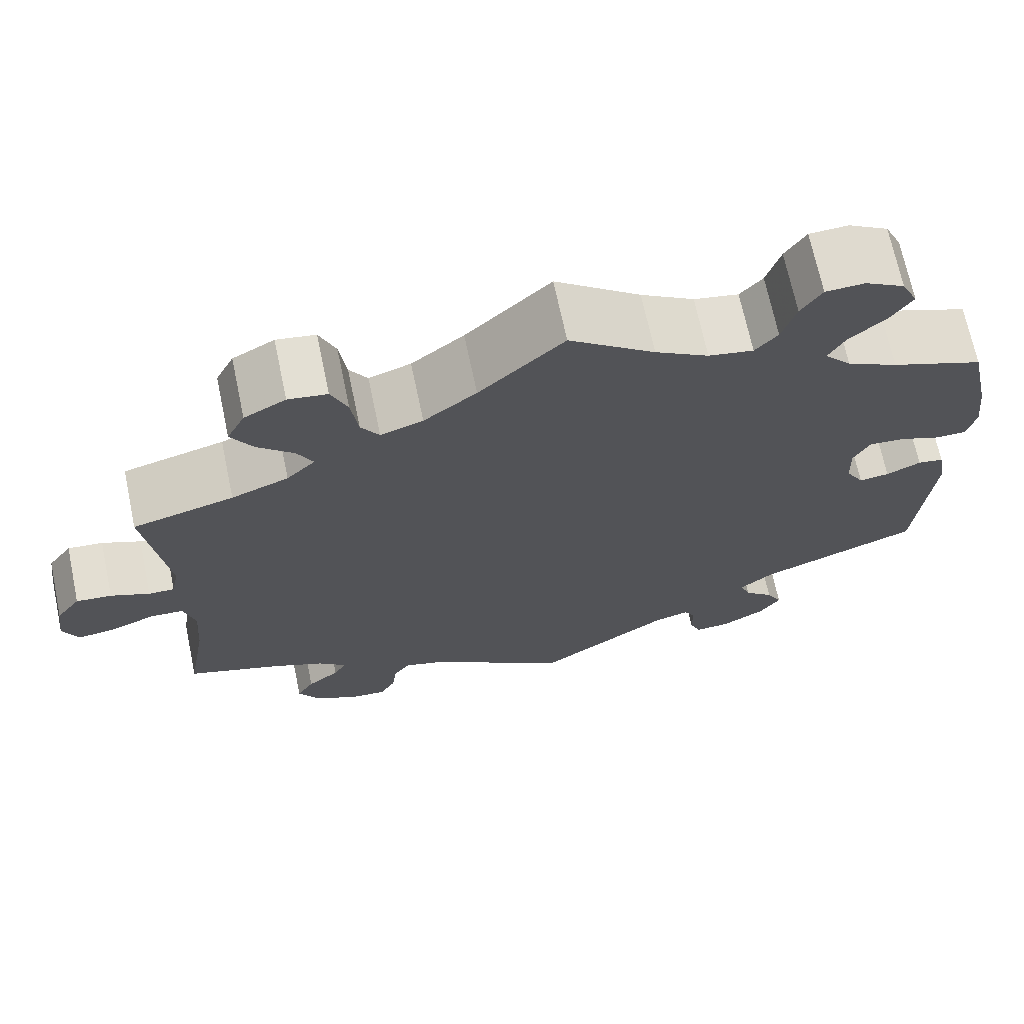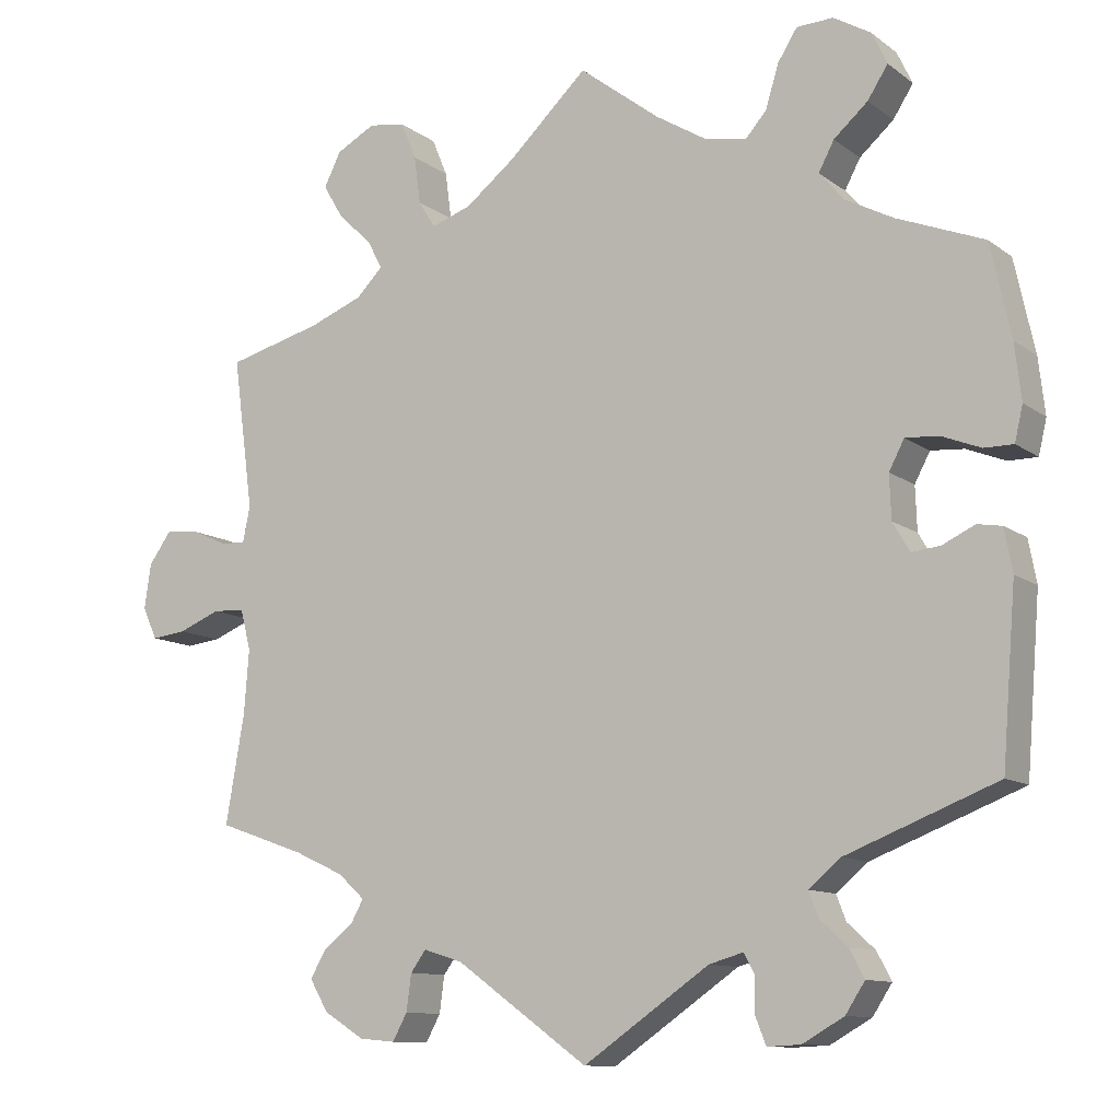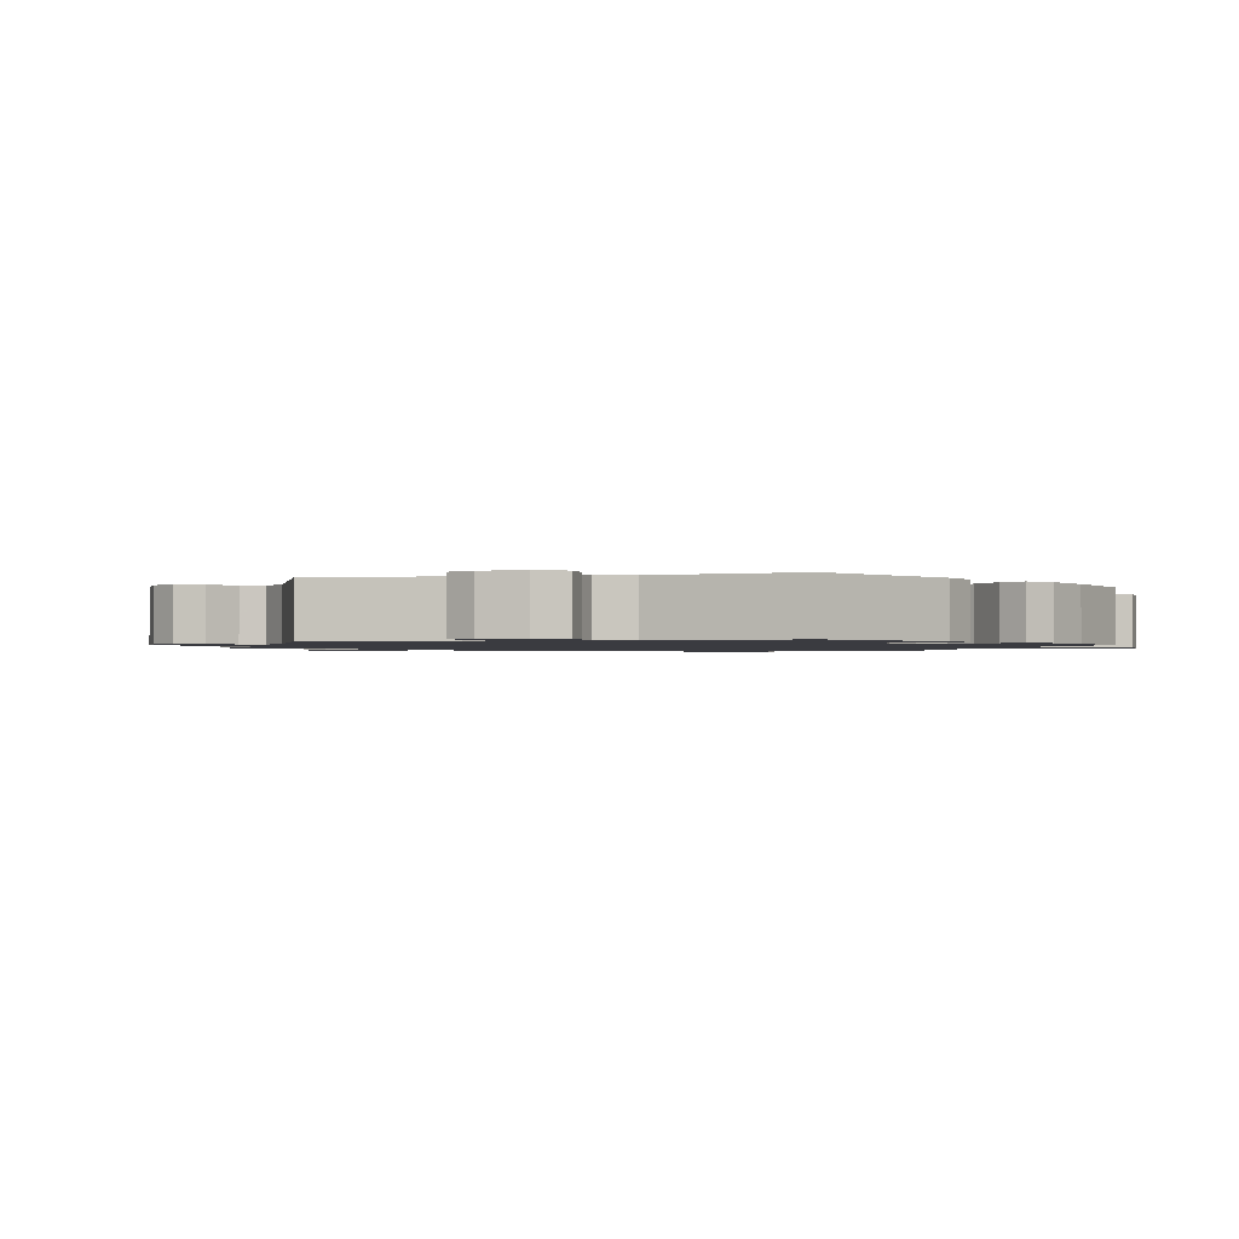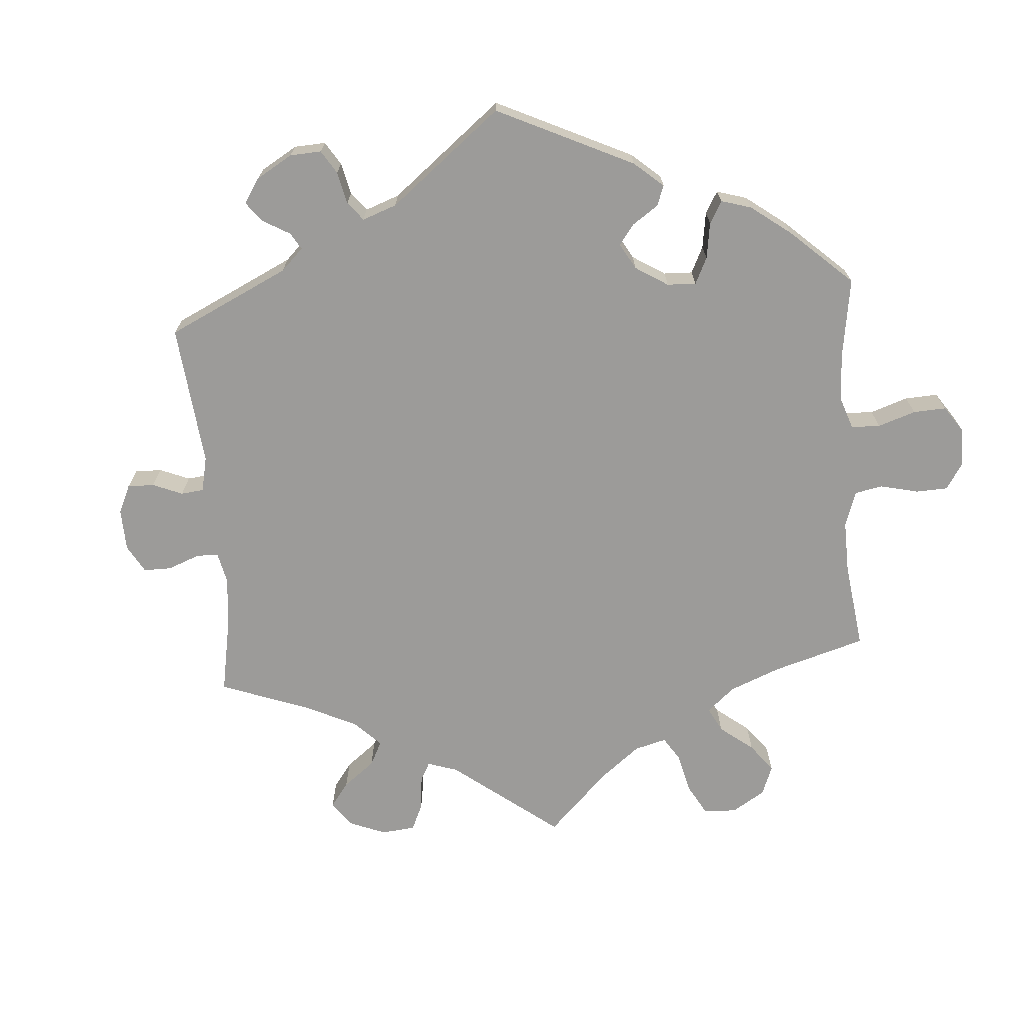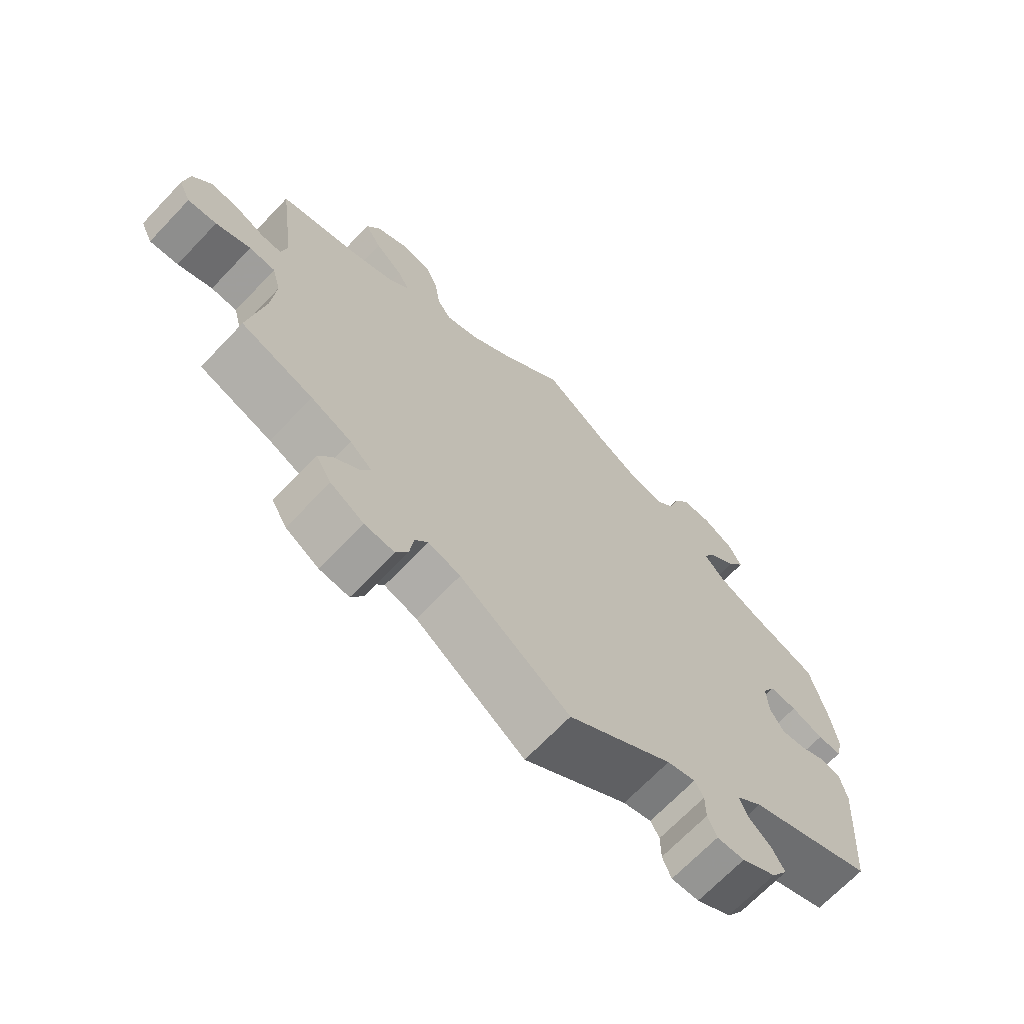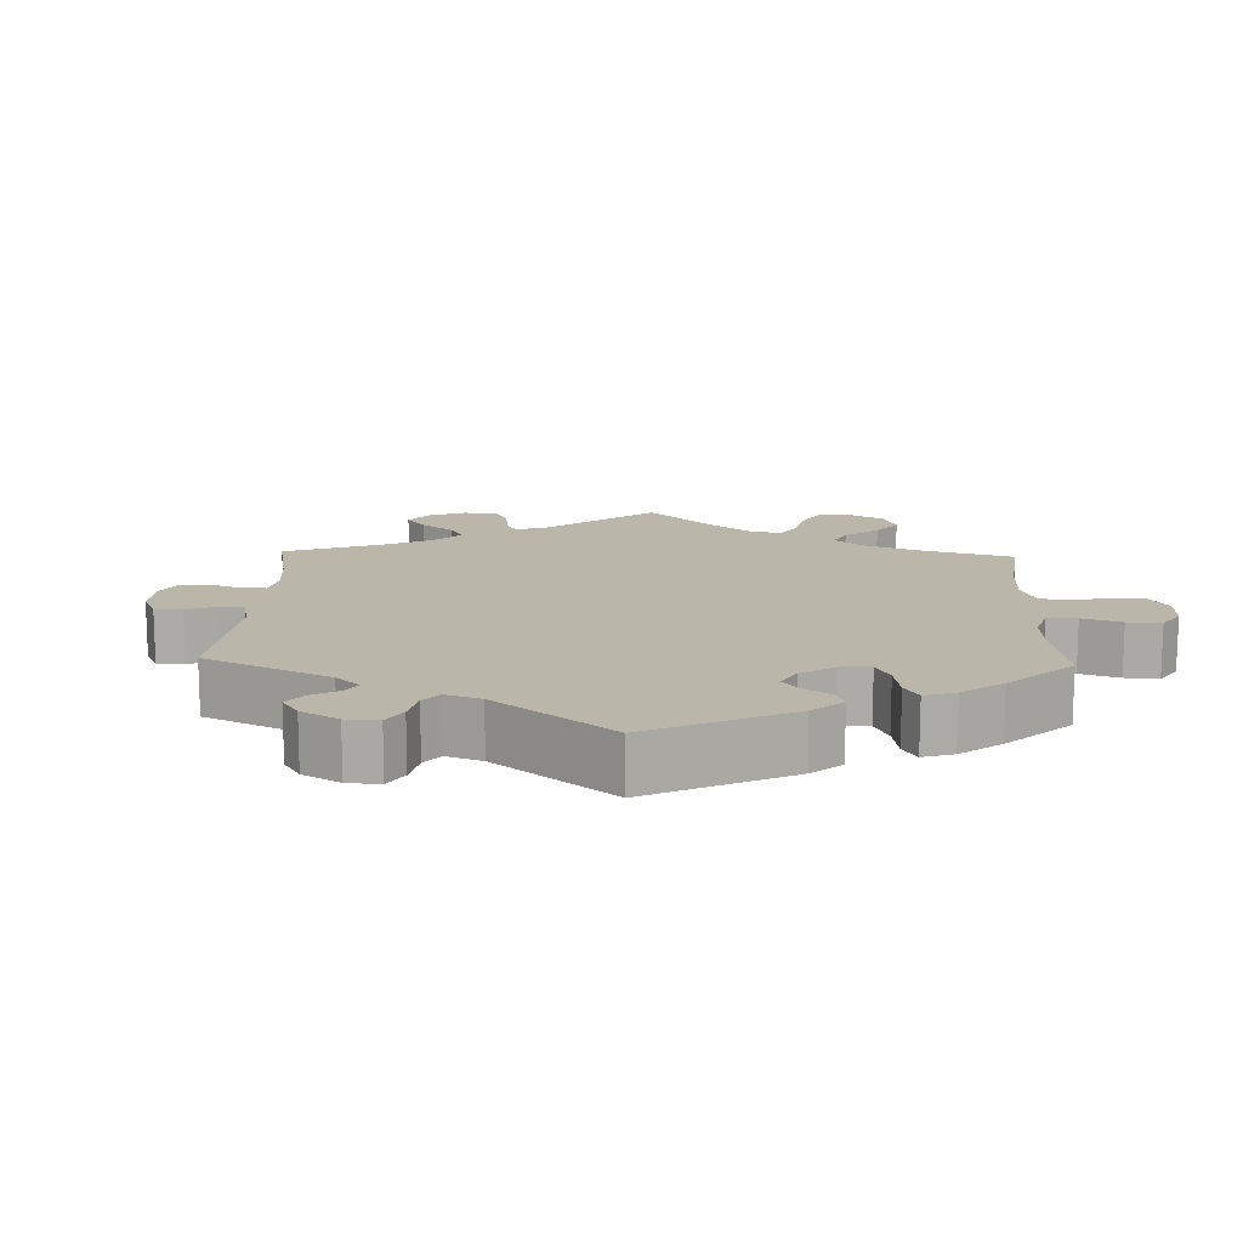
<metadata>
{"format":"obj","ext":"obj","renderer":"f3d","projection":"perspective","resolution":1024,"background":"white","views":[{"elev":69.5,"azim":168.1,"up":"+Z"},{"elev":-10.9,"azim":-149.5,"up":"+Z"},{"elev":-1.4,"azim":-137.0,"up":"+Y"},{"elev":-69.9,"azim":-115.5,"up":"+Y"},{"elev":-69.1,"azim":136.3,"up":"+Z"},{"elev":13.8,"azim":-118.0,"up":"+Y"}]}
</metadata>
<code>
v -0.517 0.07 -0.077
v -0.507 0.07 -0.024
v -0.477 0.07 -0.019
v -0.437 0.07 -0.038
v -0.402 0.07 -0.042
v -0.381 0.07 -0.006
v -0.379 0.07 0.048
v -0.398 0.07 0.084
v -0.439 0.07 0.081
v -0.487 0.07 0.062
v -0.523 0.07 0.062
v -0.533 0.07 0.105
v -0.525 0.07 0.174
v -0.5 0.07 0.289
v -0.393 0.07 0.331
v -0.334 0.07 0.362
v -0.303 0.07 0.398
v -0.322 0.07 0.434
v -0.364 0.07 0.471
v -0.389 0.07 0.51
v -0.37 0.07 0.55
v -0.324 0.07 0.577
v -0.279 0.07 0.575
v -0.255 0.07 0.537
v -0.239 0.07 0.484
v -0.213 0.07 0.454
v -0.161 0.07 0.464
v -0.099 0.07 0.502
v 0 0.07 0.578
v 0.098 0.07 0.485
v 0.159 0.07 0.437
v 0.208 0.07 0.42
v 0.229 0.07 0.453
v 0.237 0.07 0.512
v 0.256 0.07 0.558
v 0.301 0.07 0.565
v 0.349 0.07 0.539
v 0.37 0.07 0.497
v 0.345 0.07 0.455
v 0.303 0.07 0.415
v 0.285 0.07 0.38
v 0.318 0.07 0.347
v 0.384 0.07 0.321
v 0.501 0.07 0.29
v 0.476 0.07 0.103
v 0.485 0.07 0.059
v 0.515 0.07 0.06
v 0.56 0.07 0.08
v 0.601 0.07 0.084
v 0.629 0.07 0.045
v 0.637 0.07 -0.011
v 0.619 0.07 -0.05
v 0.576 0.07 -0.045
v 0.524 0.07 -0.024
v 0.485 0.07 -0.026
v 0.472 0.07 -0.076
v 0.478 0.07 -0.155
v 0.501 0.07 -0.289
v 0.393 0.07 -0.327
v 0.332 0.07 -0.355
v 0.299 0.07 -0.385
v 0.314 0.07 -0.412
v 0.351 0.07 -0.442
v 0.371 0.07 -0.476
v 0.348 0.07 -0.515
v 0.298 0.07 -0.546
v 0.254 0.07 -0.55
v 0.236 0.07 -0.517
v 0.23 0.07 -0.472
v 0.211 0.07 -0.446
v 0.163 0.07 -0.461
v 0 0.07 -0.578
v -0.155 0.07 -0.471
v -0.197 0.07 -0.459
v -0.21 0.07 -0.483
v -0.21 0.07 -0.526
v -0.223 0.07 -0.559
v -0.264 0.07 -0.557
v -0.315 0.07 -0.528
v -0.339 0.07 -0.491
v -0.321 0.07 -0.457
v -0.287 0.07 -0.426
v -0.275 0.07 -0.395
v -0.314 0.07 -0.362
v -0.5 0.07 -0.289
v -0.517 0 -0.077
v -0.507 0 -0.024
v -0.477 0 -0.019
v -0.437 0 -0.038
v -0.402 0 -0.042
v -0.381 0 -0.006
v -0.379 0 0.048
v -0.398 0 0.084
v -0.439 0 0.081
v -0.487 0 0.062
v -0.523 0 0.062
v -0.533 0 0.105
v -0.525 0 0.174
v -0.5 0 0.289
v -0.393 0 0.331
v -0.334 0 0.362
v -0.303 0 0.398
v -0.322 0 0.434
v -0.364 0 0.471
v -0.389 0 0.51
v -0.37 0 0.55
v -0.324 0 0.577
v -0.279 0 0.575
v -0.255 0 0.537
v -0.239 0 0.484
v -0.213 0 0.454
v -0.161 0 0.464
v -0.099 0 0.502
v 0 0 0.578
v 0.098 0 0.485
v 0.159 0 0.437
v 0.208 0 0.42
v 0.229 0 0.453
v 0.237 0 0.512
v 0.256 0 0.558
v 0.301 0 0.565
v 0.349 0 0.539
v 0.37 0 0.497
v 0.345 0 0.455
v 0.303 0 0.415
v 0.285 0 0.38
v 0.318 0 0.347
v 0.384 0 0.321
v 0.501 0 0.29
v 0.476 0 0.103
v 0.485 0 0.059
v 0.515 0 0.06
v 0.56 0 0.08
v 0.601 0 0.084
v 0.629 0 0.045
v 0.637 0 -0.011
v 0.619 0 -0.05
v 0.576 0 -0.045
v 0.524 0 -0.024
v 0.485 0 -0.026
v 0.472 0 -0.076
v 0.478 0 -0.155
v 0.501 0 -0.289
v 0.393 0 -0.327
v 0.332 0 -0.355
v 0.299 0 -0.385
v 0.314 0 -0.412
v 0.351 0 -0.442
v 0.371 0 -0.476
v 0.348 0 -0.515
v 0.298 0 -0.546
v 0.254 0 -0.55
v 0.236 0 -0.517
v 0.23 0 -0.472
v 0.211 0 -0.446
v 0.163 0 -0.461
v 0 0 -0.578
v -0.155 0 -0.471
v -0.197 0 -0.459
v -0.21 0 -0.483
v -0.21 0 -0.526
v -0.223 0 -0.559
v -0.264 0 -0.557
v -0.315 0 -0.528
v -0.339 0 -0.491
v -0.321 0 -0.457
v -0.287 0 -0.426
v -0.275 0 -0.395
v -0.314 0 -0.362
v -0.5 0 -0.289
f 84 85 1 2
f 83 84 2 3
f 79 80 81 82
f 79 82 83
f 78 79 83
f 75 76 77 78
f 74 75 78 83
f 73 74 83 3
f 71 72 73 3
f 66 67 68 69
f 66 69 70
f 65 66 70
f 62 63 64 65
f 61 62 65 70
f 60 61 70 71
f 57 58 59
f 56 57 59 60
f 55 56 60 71
f 51 52 53 54
f 51 54 55
f 50 51 55
f 47 48 49 50
f 46 47 50 55
f 45 46 55 71
f 43 44 45 71
f 37 38 39 40
f 37 40 41
f 36 37 41
f 33 34 35 36
f 32 33 36 41
f 31 32 41 42
f 28 29 30
f 27 28 30 31
f 26 27 31 42
f 22 23 24 25
f 22 25 26
f 21 22 26
f 18 19 20 21
f 17 18 21 26
f 16 17 26 42
f 12 13 14 15
f 9 10 11 12
f 8 9 12 15
f 7 8 15 16
f 71 3 4
f 71 4 5
f 43 71 5 6
f 16 42 43
f 6 7 16 43
f 87 86 170 169
f 88 87 169 168
f 167 166 165 164
f 168 167 164
f 168 164 163
f 163 162 161 160
f 168 163 160 159
f 88 168 159 158
f 88 158 157 156
f 154 153 152 151
f 155 154 151
f 155 151 150
f 150 149 148 147
f 155 150 147 146
f 156 155 146 145
f 144 143 142
f 145 144 142 141
f 156 145 141 140
f 139 138 137 136
f 140 139 136
f 140 136 135
f 135 134 133 132
f 140 135 132 131
f 156 140 131 130
f 156 130 129 128
f 125 124 123 122
f 126 125 122
f 126 122 121
f 121 120 119 118
f 126 121 118 117
f 127 126 117 116
f 115 114 113
f 116 115 113 112
f 127 116 112 111
f 110 109 108 107
f 111 110 107
f 111 107 106
f 106 105 104 103
f 111 106 103 102
f 127 111 102 101
f 100 99 98 97
f 97 96 95 94
f 100 97 94 93
f 101 100 93 92
f 89 88 156
f 90 89 156
f 91 90 156 128
f 128 127 101
f 128 101 92 91
f 1 86 87 2
f 2 87 88 3
f 3 88 89 4
f 4 89 90 5
f 5 90 91 6
f 6 91 92 7
f 7 92 93 8
f 8 93 94 9
f 9 94 95 10
f 10 95 96 11
f 11 96 97 12
f 12 97 98 13
f 13 98 99 14
f 14 99 100 15
f 15 100 101 16
f 16 101 102 17
f 17 102 103 18
f 18 103 104 19
f 19 104 105 20
f 20 105 106 21
f 21 106 107 22
f 22 107 108 23
f 23 108 109 24
f 24 109 110 25
f 25 110 111 26
f 26 111 112 27
f 27 112 113 28
f 28 113 114 29
f 29 114 115 30
f 30 115 116 31
f 31 116 117 32
f 32 117 118 33
f 33 118 119 34
f 34 119 120 35
f 35 120 121 36
f 36 121 122 37
f 37 122 123 38
f 38 123 124 39
f 39 124 125 40
f 40 125 126 41
f 41 126 127 42
f 42 127 128 43
f 43 128 129 44
f 44 129 130 45
f 45 130 131 46
f 46 131 132 47
f 47 132 133 48
f 48 133 134 49
f 49 134 135 50
f 50 135 136 51
f 51 136 137 52
f 52 137 138 53
f 53 138 139 54
f 54 139 140 55
f 55 140 141 56
f 56 141 142 57
f 57 142 143 58
f 58 143 144 59
f 59 144 145 60
f 60 145 146 61
f 61 146 147 62
f 62 147 148 63
f 63 148 149 64
f 64 149 150 65
f 65 150 151 66
f 66 151 152 67
f 67 152 153 68
f 68 153 154 69
f 69 154 155 70
f 70 155 156 71
f 71 156 157 72
f 72 157 158 73
f 73 158 159 74
f 74 159 160 75
f 75 160 161 76
f 76 161 162 77
f 77 162 163 78
f 78 163 164 79
f 79 164 165 80
f 80 165 166 81
f 81 166 167 82
f 82 167 168 83
f 83 168 169 84
f 84 169 170 85
f 85 170 86 1

</code>
